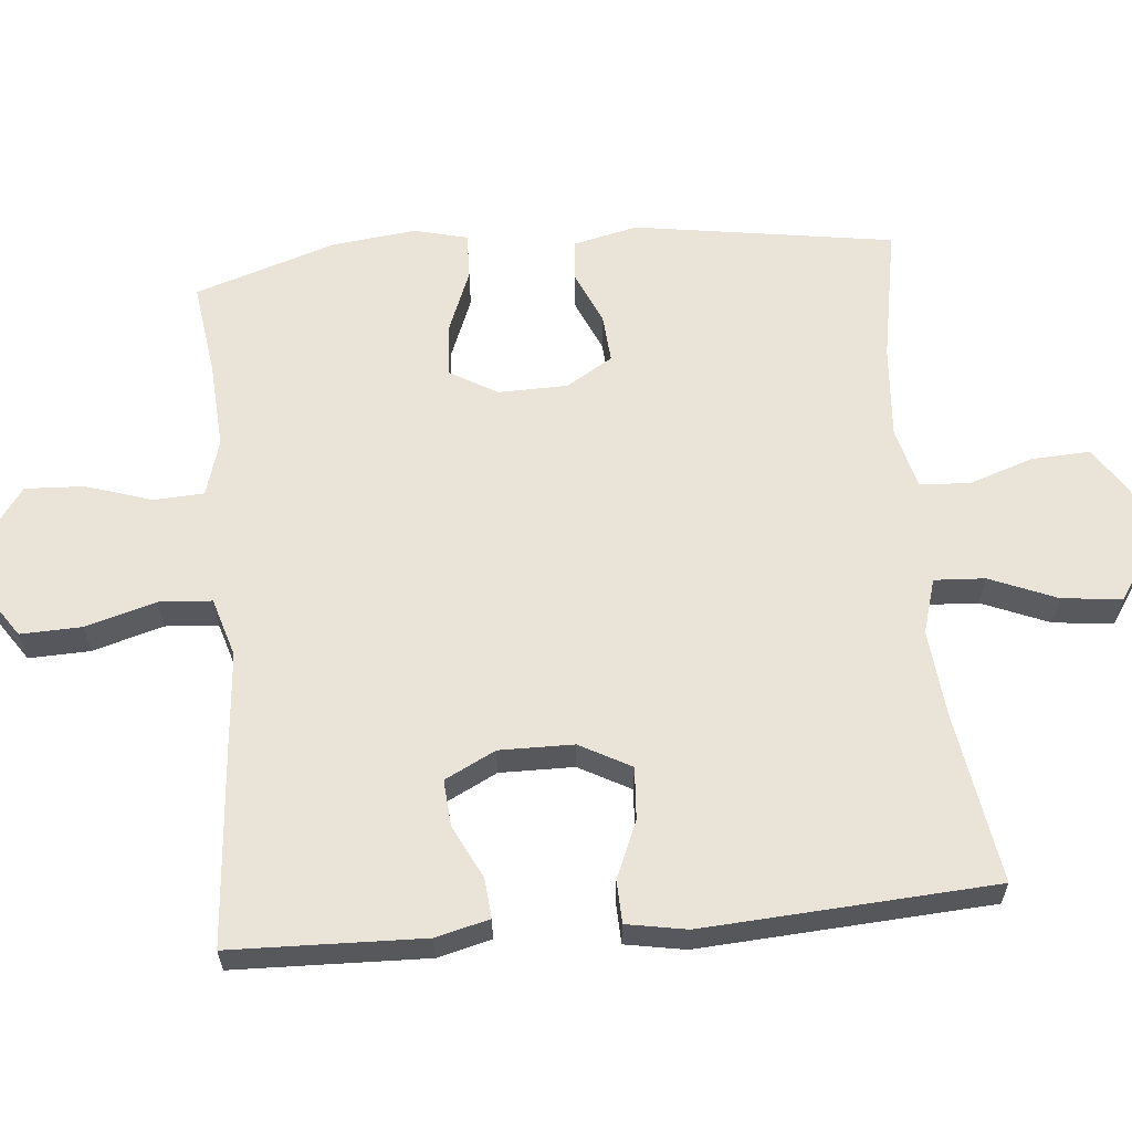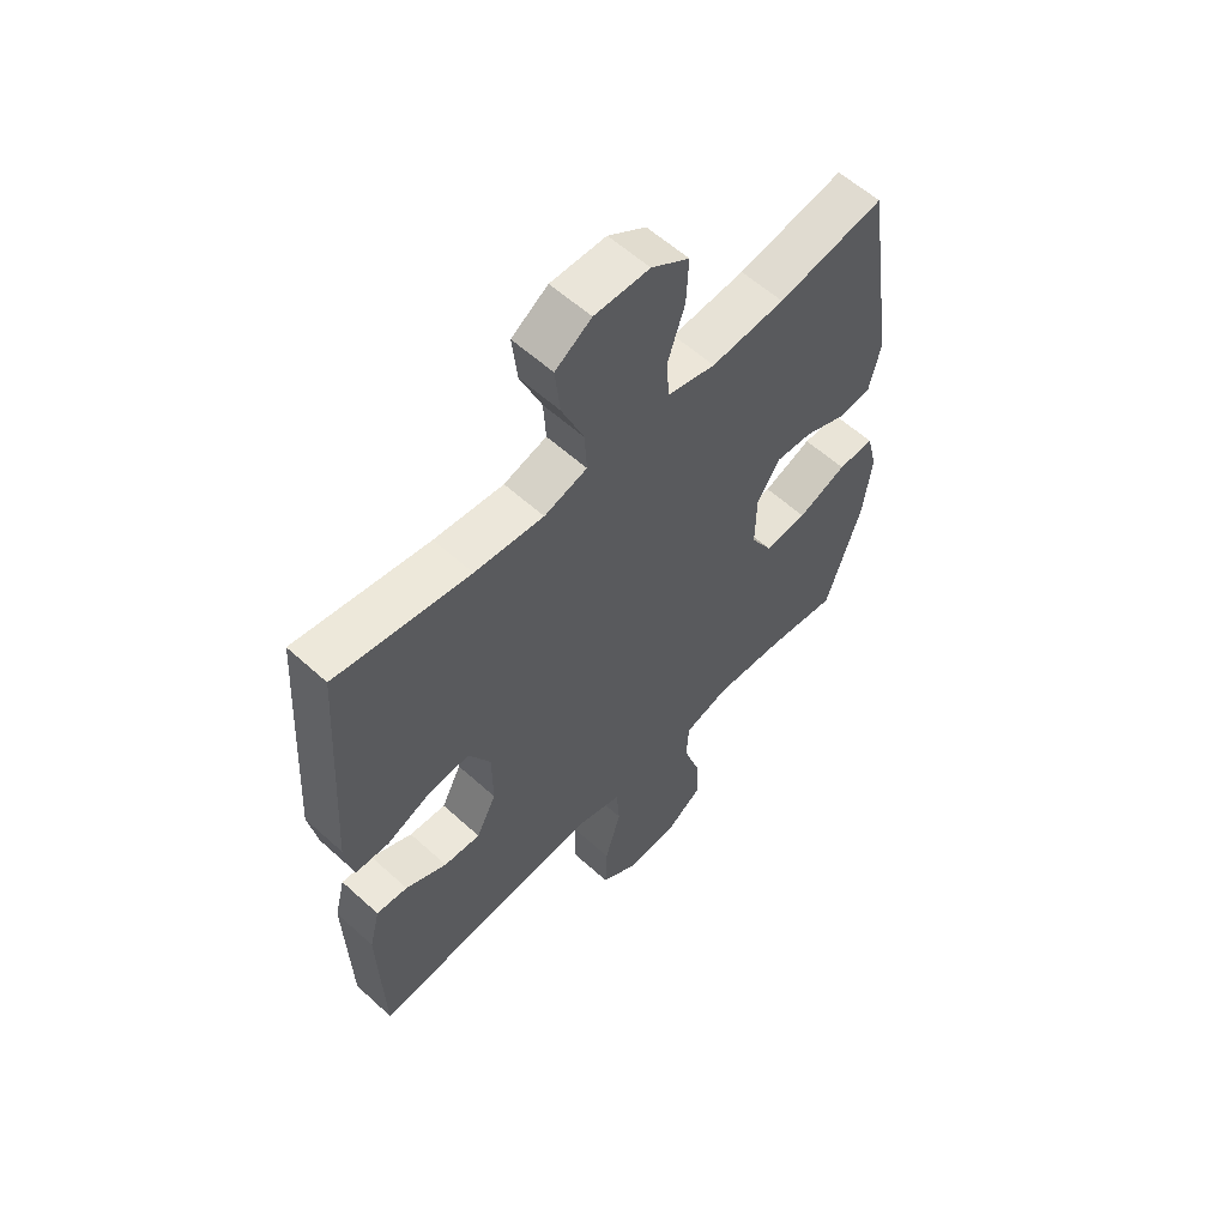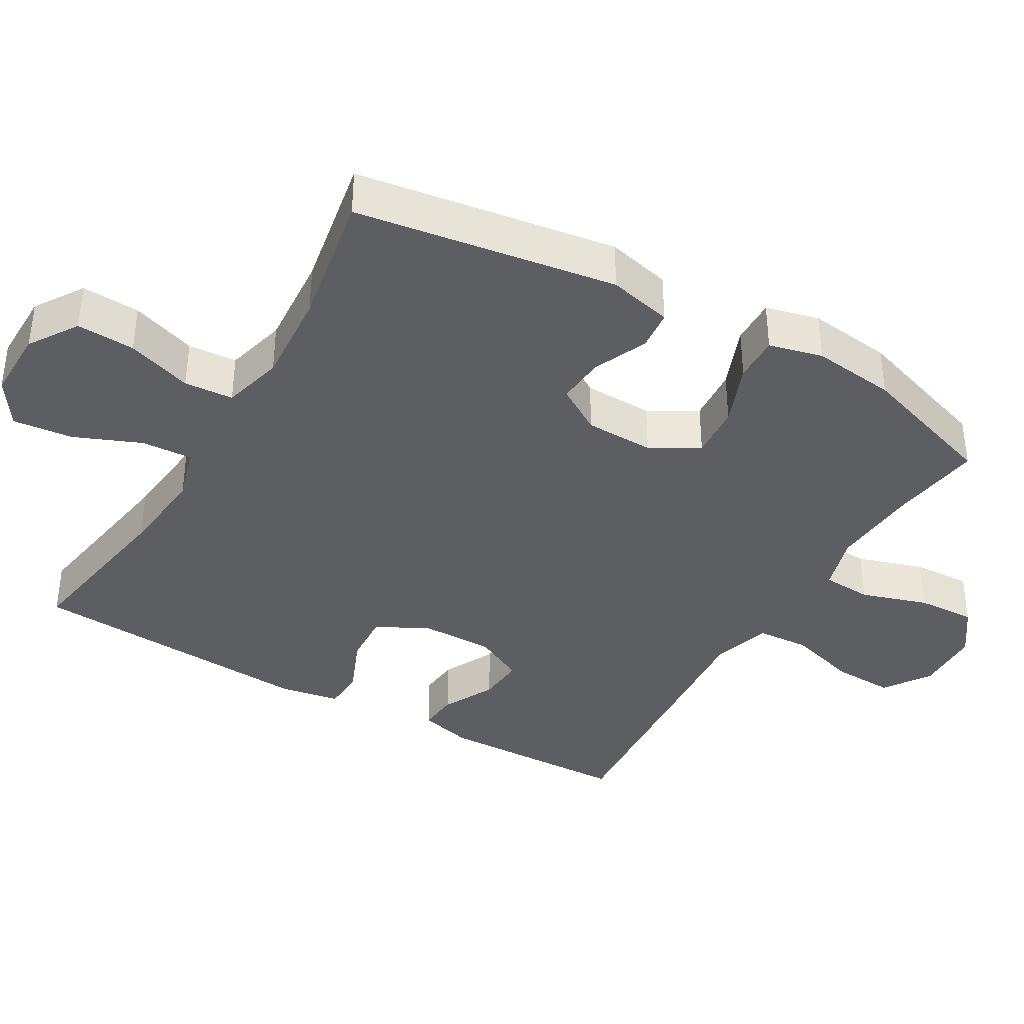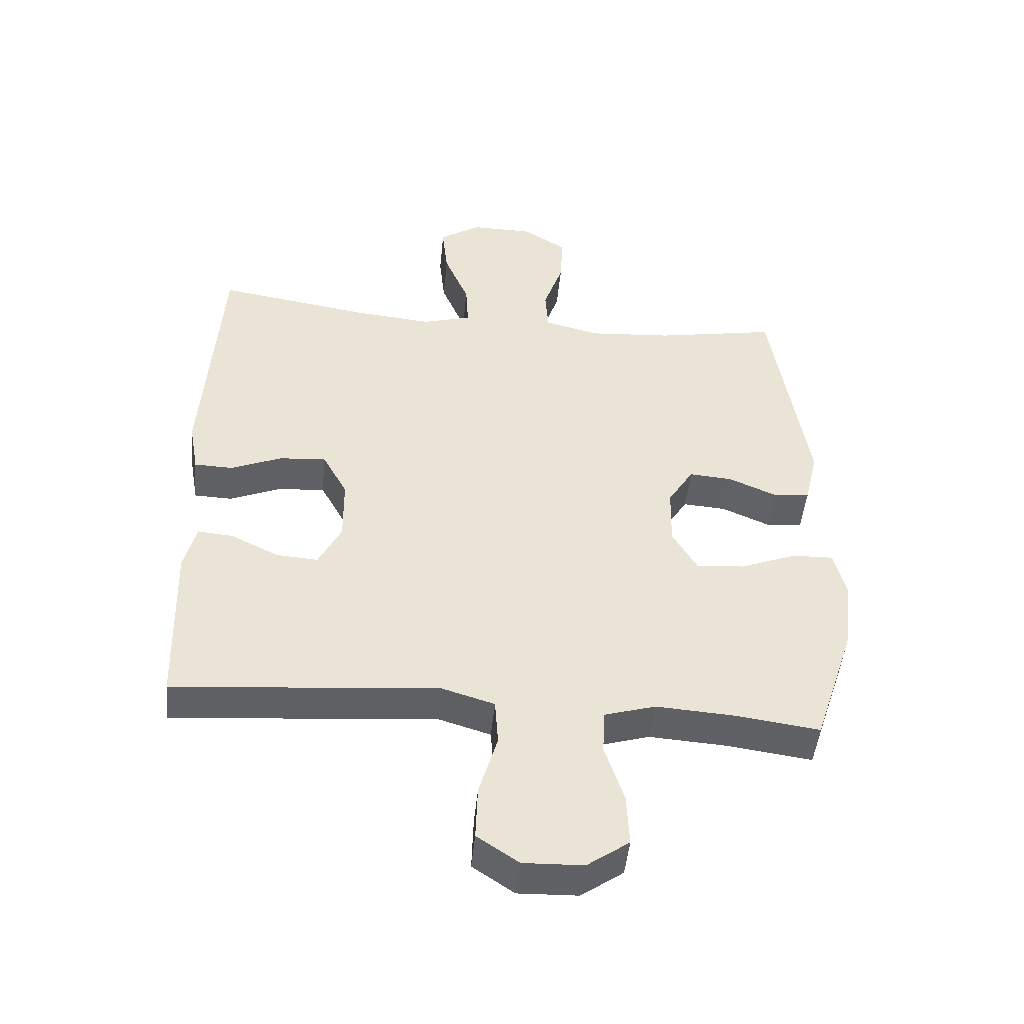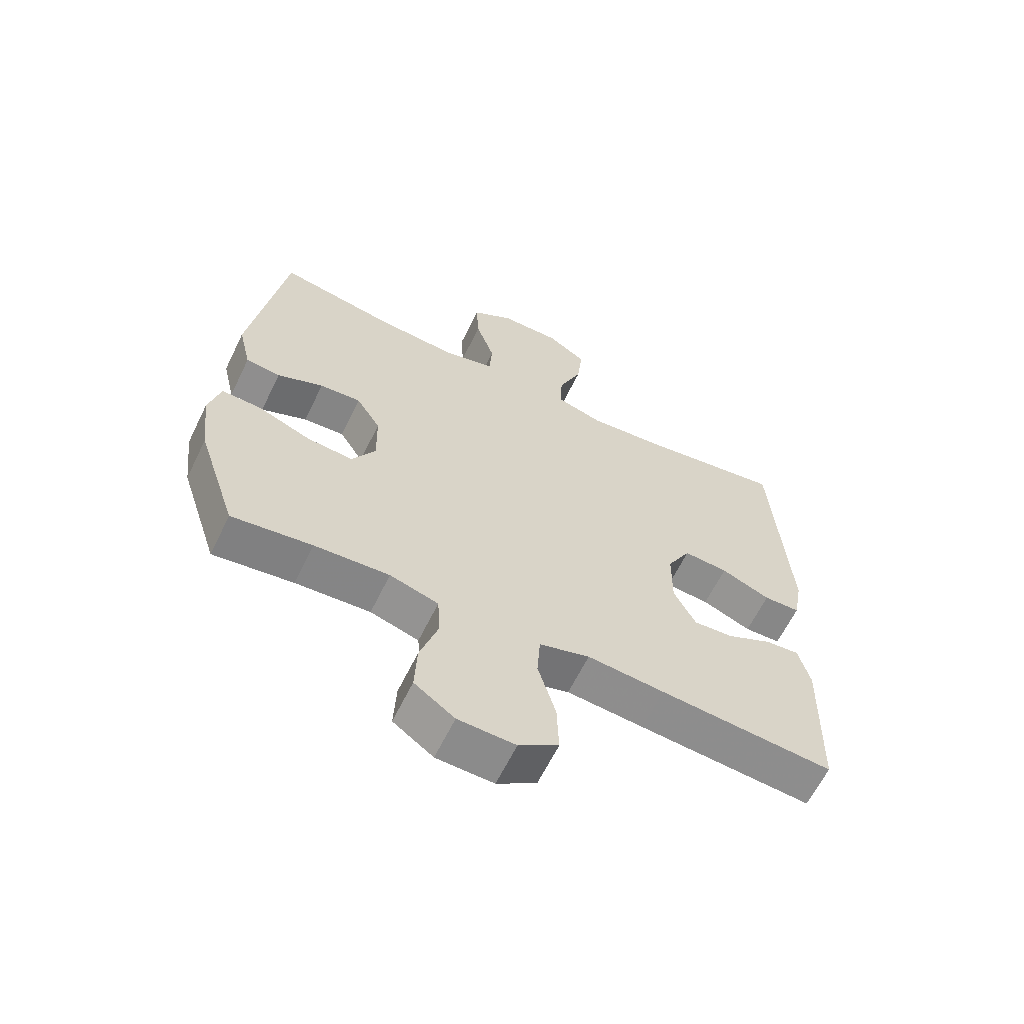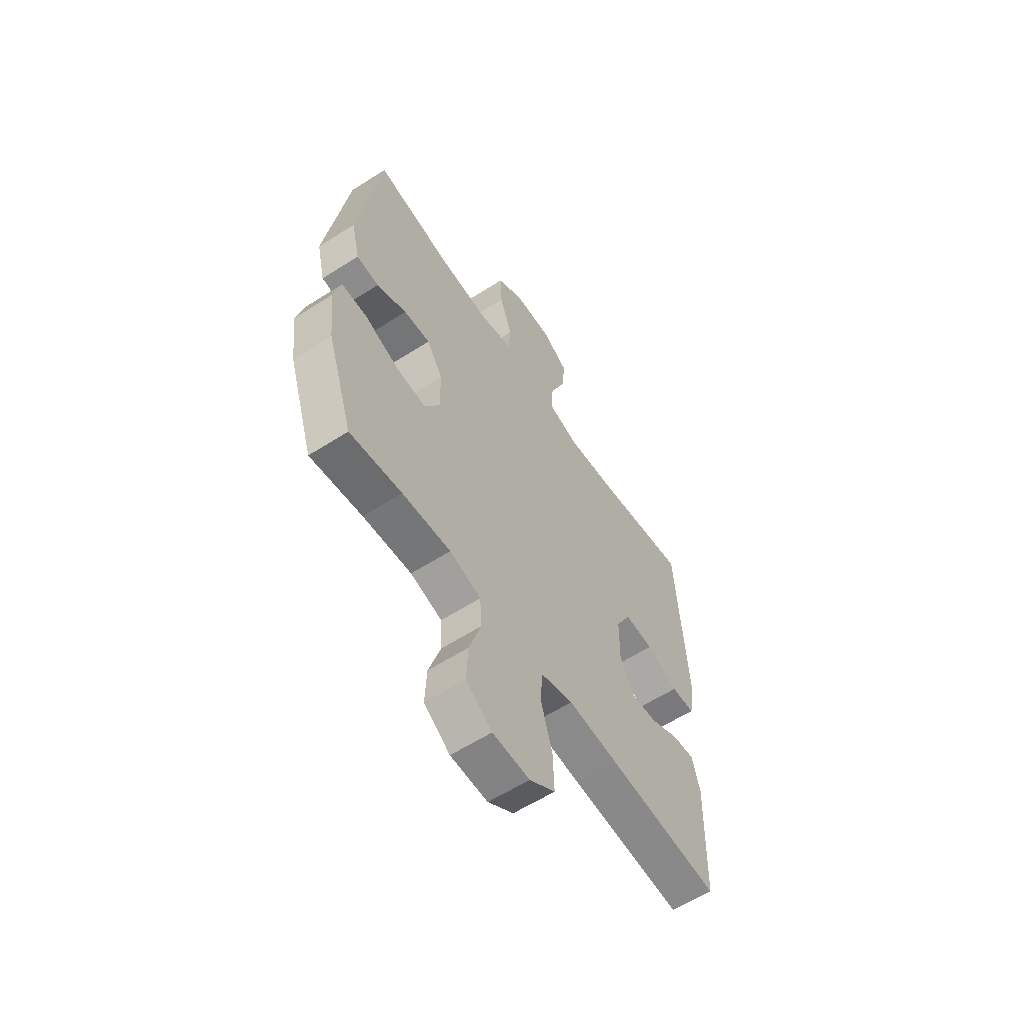
<metadata>
{"format":"obj","ext":"obj","renderer":"f3d","projection":"perspective","resolution":1024,"background":"white","views":[{"elev":61.0,"azim":-95.2,"up":"+Y"},{"elev":58.6,"azim":-46.9,"up":"+Z"},{"elev":-38.1,"azim":59.7,"up":"+Y"},{"elev":-47.7,"azim":-5.6,"up":"+Z"},{"elev":-63.2,"azim":154.0,"up":"+Z"},{"elev":-59.7,"azim":123.3,"up":"+Z"}]}
</metadata>
<code>
v -0.5 0.07 -0.5
v -0.508 0.07 -0.23
v -0.489 0.07 -0.155
v -0.433 0.07 -0.16
v -0.359 0.07 -0.197
v -0.293 0.07 -0.202
v -0.257 0.07 -0.131
v -0.258 0.07 -0.027
v -0.297 0.07 0.045
v -0.37 0.07 0.04
v -0.451 0.07 0.006
v -0.511 0.07 0.008
v -0.526 0.07 0.092
v -0.5 0.07 0.5
v -0.26 0.07 0.462
v -0.136 0.07 0.45
v -0.059 0.07 0.473
v -0.063 0.07 0.544
v -0.102 0.07 0.638
v -0.111 0.07 0.722
v -0.046 0.07 0.765
v 0.053 0.07 0.764
v 0.121 0.07 0.72
v 0.117 0.07 0.638
v 0.086 0.07 0.546
v 0.091 0.07 0.477
v 0.177 0.07 0.455
v 0.309 0.07 0.465
v 0.5 0.07 0.5
v 0.556 0.07 0.135
v 0.535 0.07 0.045
v 0.478 0.07 0.039
v 0.402 0.07 0.072
v 0.334 0.07 0.077
v 0.294 0.07 0.012
v 0.292 0.07 -0.085
v 0.331 0.07 -0.152
v 0.407 0.07 -0.146
v 0.495 0.07 -0.111
v 0.56 0.07 -0.109
v 0.579 0.07 -0.184
v 0.565 0.07 -0.302
v 0.5 0.07 -0.5
v 0.368 0.07 -0.482
v 0.245 0.07 -0.474
v 0.165 0.07 -0.498
v 0.161 0.07 -0.568
v 0.191 0.07 -0.661
v 0.195 0.07 -0.744
v 0.129 0.07 -0.791
v 0.035 0.07 -0.794
v -0.03 0.07 -0.75
v -0.027 0.07 -0.664
v 0.002 0.07 -0.565
v -0.003 0.07 -0.491
v -0.086 0.07 -0.466
v -0.213 0.07 -0.477
v -0.5 0 -0.5
v -0.508 0 -0.23
v -0.489 0 -0.155
v -0.433 0 -0.16
v -0.359 0 -0.197
v -0.293 0 -0.202
v -0.257 0 -0.131
v -0.258 0 -0.027
v -0.297 0 0.045
v -0.37 0 0.04
v -0.451 0 0.006
v -0.511 0 0.008
v -0.526 0 0.092
v -0.5 0 0.5
v -0.26 0 0.462
v -0.136 0 0.45
v -0.059 0 0.473
v -0.063 0 0.544
v -0.102 0 0.638
v -0.111 0 0.722
v -0.046 0 0.765
v 0.053 0 0.764
v 0.121 0 0.72
v 0.117 0 0.638
v 0.086 0 0.546
v 0.091 0 0.477
v 0.177 0 0.455
v 0.309 0 0.465
v 0.5 0 0.5
v 0.556 0 0.135
v 0.535 0 0.045
v 0.478 0 0.039
v 0.402 0 0.072
v 0.334 0 0.077
v 0.294 0 0.012
v 0.292 0 -0.085
v 0.331 0 -0.152
v 0.407 0 -0.146
v 0.495 0 -0.111
v 0.56 0 -0.109
v 0.579 0 -0.184
v 0.565 0 -0.302
v 0.5 0 -0.5
v 0.368 0 -0.482
v 0.245 0 -0.474
v 0.165 0 -0.498
v 0.161 0 -0.568
v 0.191 0 -0.661
v 0.195 0 -0.744
v 0.129 0 -0.791
v 0.035 0 -0.794
v -0.03 0 -0.75
v -0.027 0 -0.664
v 0.002 0 -0.565
v -0.003 0 -0.491
v -0.086 0 -0.466
v -0.213 0 -0.477
f 56 57 1 2
f 55 56 2 3
f 51 52 53 54
f 51 54 55
f 50 51 55
f 47 48 49 50
f 46 47 50 55
f 45 46 55 3
f 41 42 43 44
f 38 39 40 41
f 37 38 41 44
f 36 37 44 45
f 30 31 32 33
f 28 29 30 33
f 27 28 33 34
f 26 27 34 35
f 22 23 24 25
f 22 25 26
f 21 22 26
f 18 19 20 21
f 17 18 21 26
f 16 17 26 35
f 12 13 14 15
f 10 11 12 15
f 9 10 15 16
f 8 9 16 35
f 3 4 5
f 45 3 5
f 45 5 6
f 36 45 6 7
f 7 8 35 36
f 59 58 114 113
f 60 59 113 112
f 111 110 109 108
f 112 111 108
f 112 108 107
f 107 106 105 104
f 112 107 104 103
f 60 112 103 102
f 101 100 99 98
f 98 97 96 95
f 101 98 95 94
f 102 101 94 93
f 90 89 88 87
f 90 87 86 85
f 91 90 85 84
f 92 91 84 83
f 82 81 80 79
f 83 82 79
f 83 79 78
f 78 77 76 75
f 83 78 75 74
f 92 83 74 73
f 72 71 70 69
f 72 69 68 67
f 73 72 67 66
f 92 73 66 65
f 62 61 60
f 62 60 102
f 63 62 102
f 64 63 102 93
f 93 92 65 64
f 1 58 59 2
f 2 59 60 3
f 3 60 61 4
f 4 61 62 5
f 5 62 63 6
f 6 63 64 7
f 7 64 65 8
f 8 65 66 9
f 9 66 67 10
f 10 67 68 11
f 11 68 69 12
f 12 69 70 13
f 13 70 71 14
f 14 71 72 15
f 15 72 73 16
f 16 73 74 17
f 17 74 75 18
f 18 75 76 19
f 19 76 77 20
f 20 77 78 21
f 21 78 79 22
f 22 79 80 23
f 23 80 81 24
f 24 81 82 25
f 25 82 83 26
f 26 83 84 27
f 27 84 85 28
f 28 85 86 29
f 29 86 87 30
f 30 87 88 31
f 31 88 89 32
f 32 89 90 33
f 33 90 91 34
f 34 91 92 35
f 35 92 93 36
f 36 93 94 37
f 37 94 95 38
f 38 95 96 39
f 39 96 97 40
f 40 97 98 41
f 41 98 99 42
f 42 99 100 43
f 43 100 101 44
f 44 101 102 45
f 45 102 103 46
f 46 103 104 47
f 47 104 105 48
f 48 105 106 49
f 49 106 107 50
f 50 107 108 51
f 51 108 109 52
f 52 109 110 53
f 53 110 111 54
f 54 111 112 55
f 55 112 113 56
f 56 113 114 57
f 57 114 58 1

</code>
